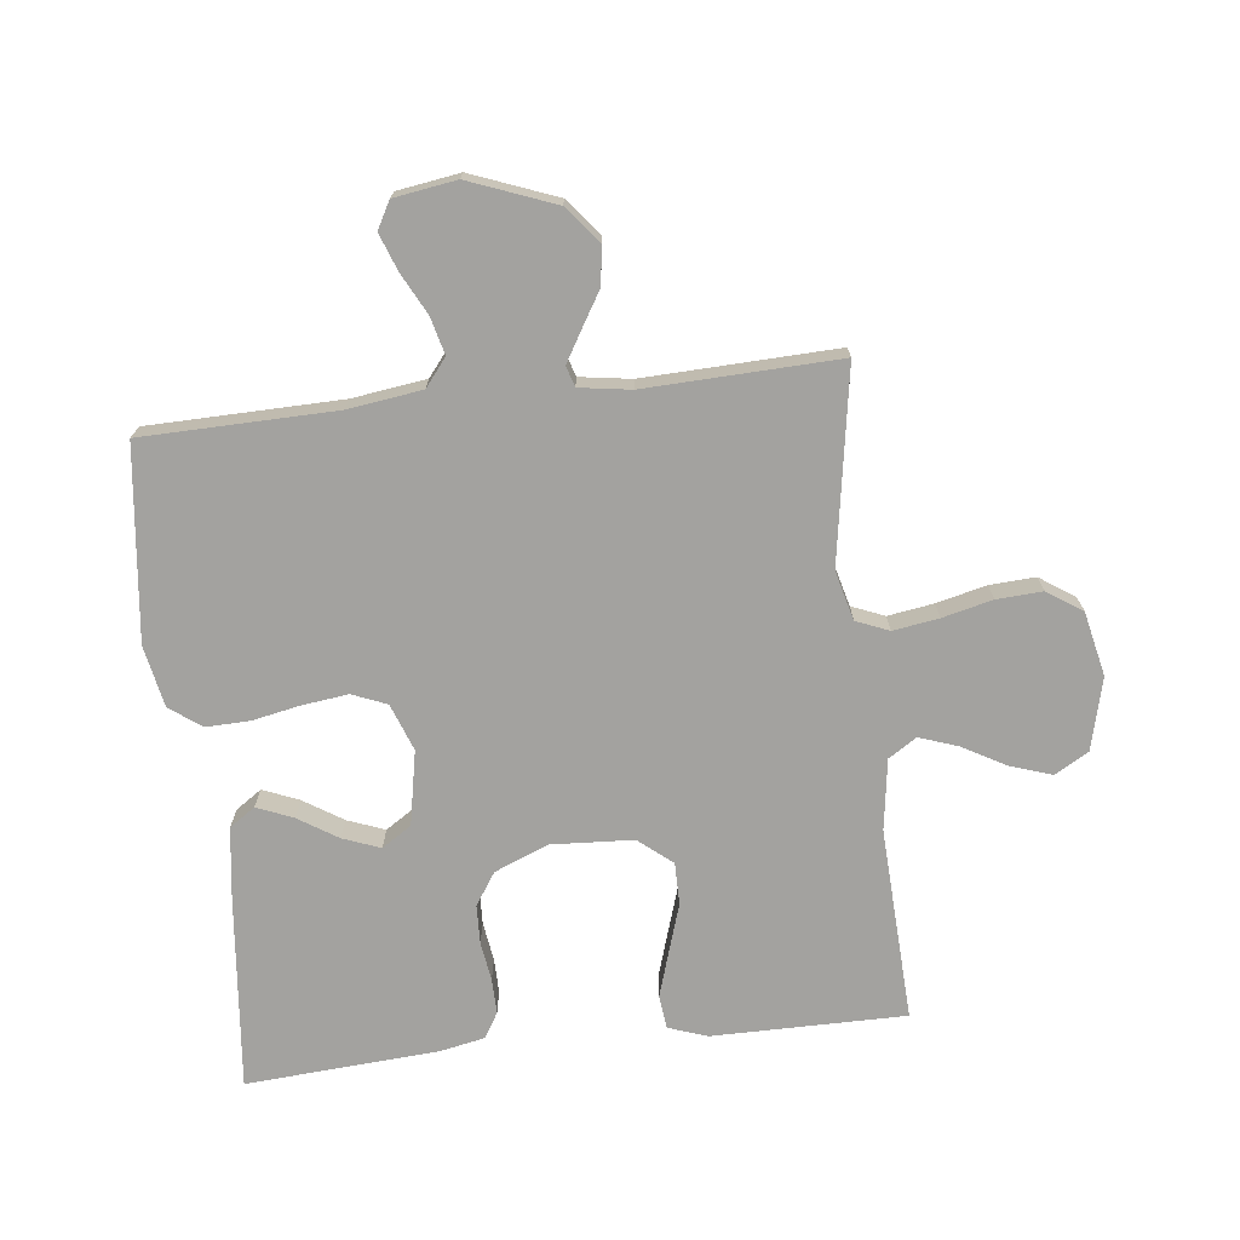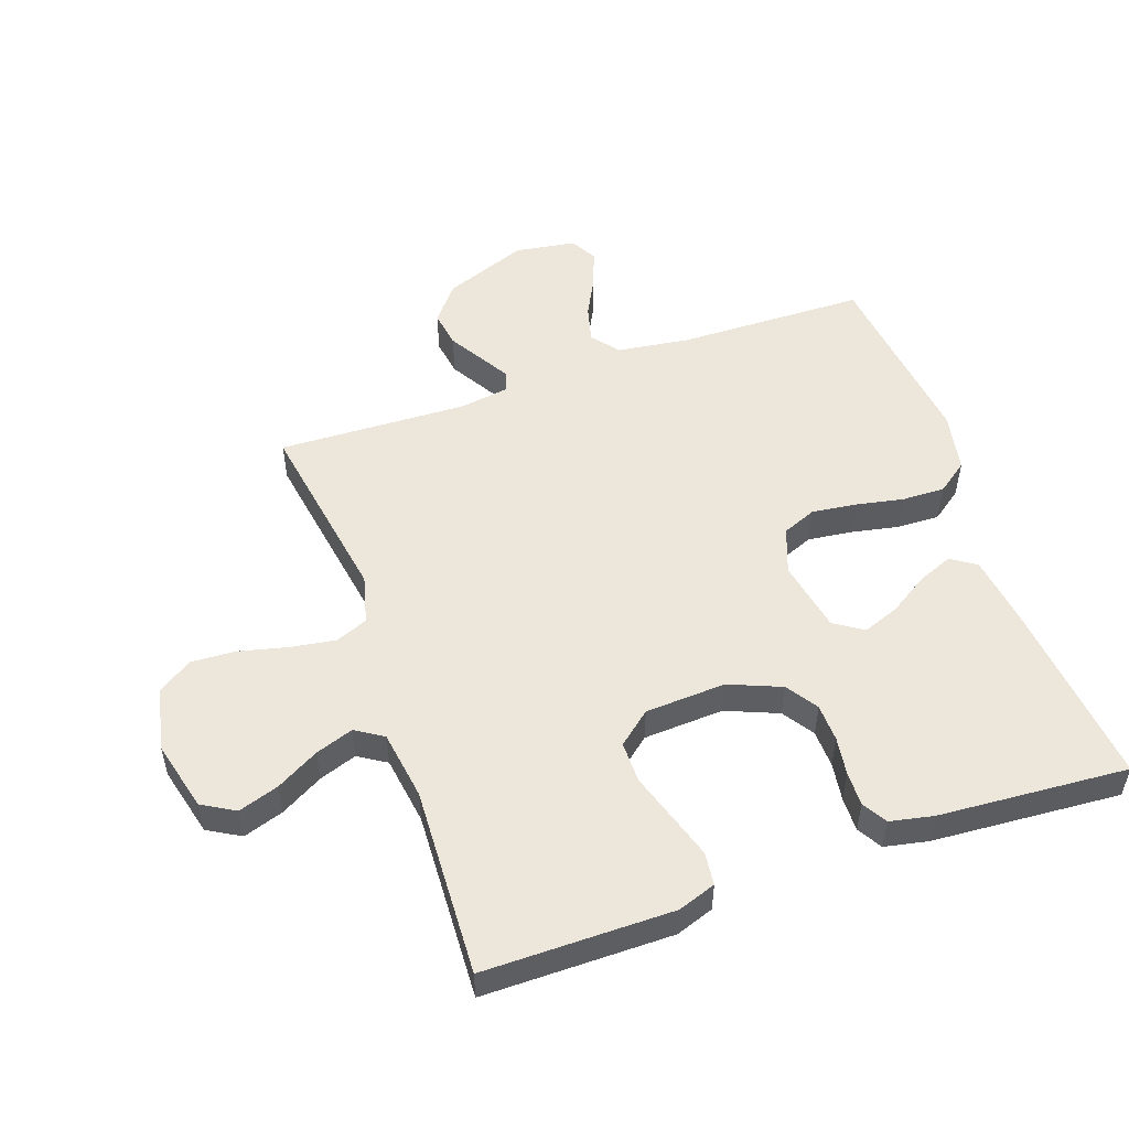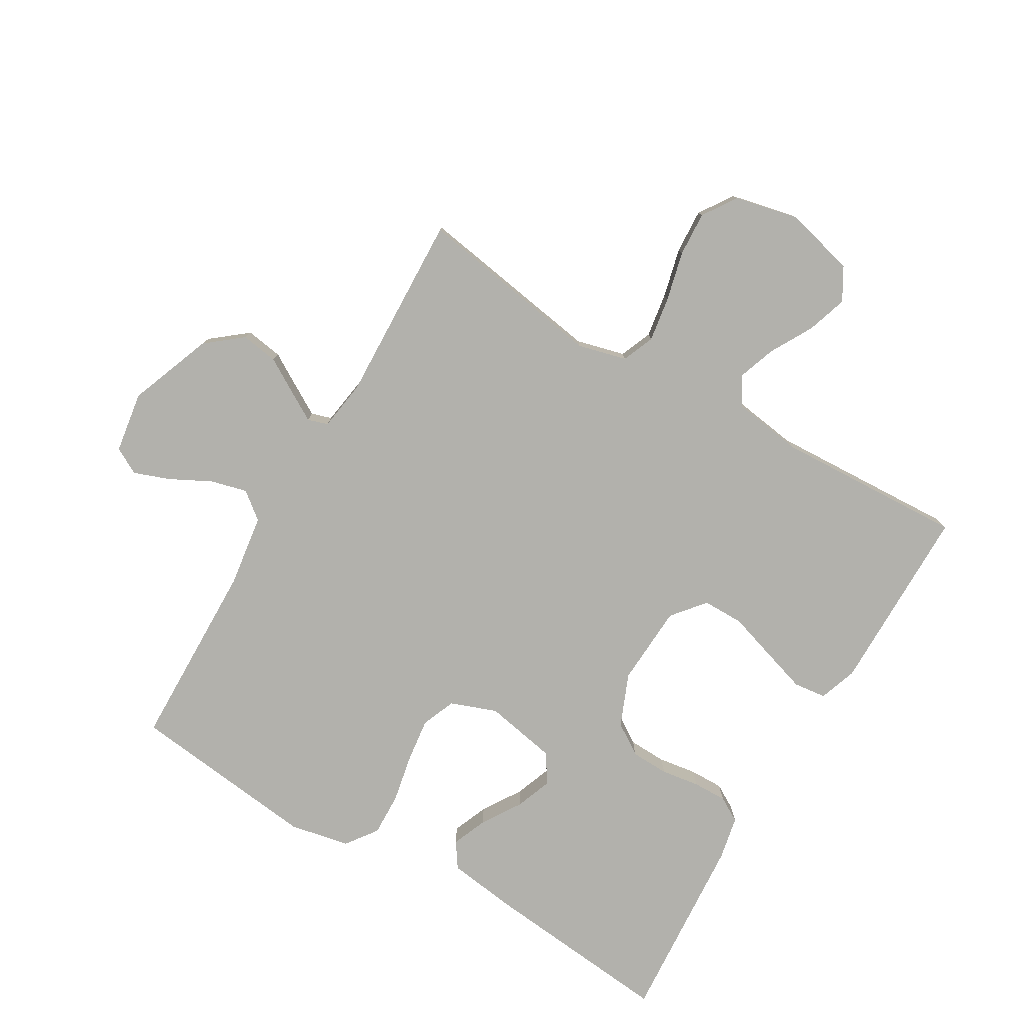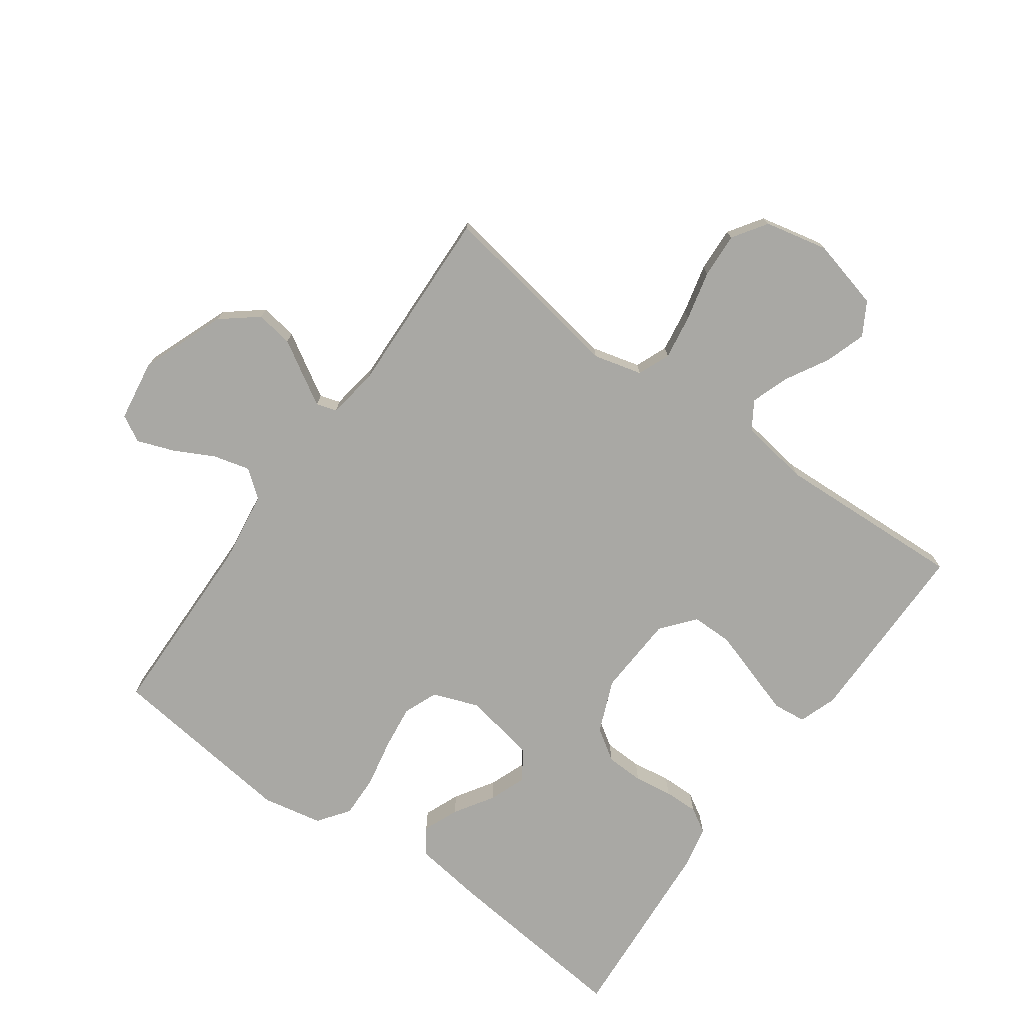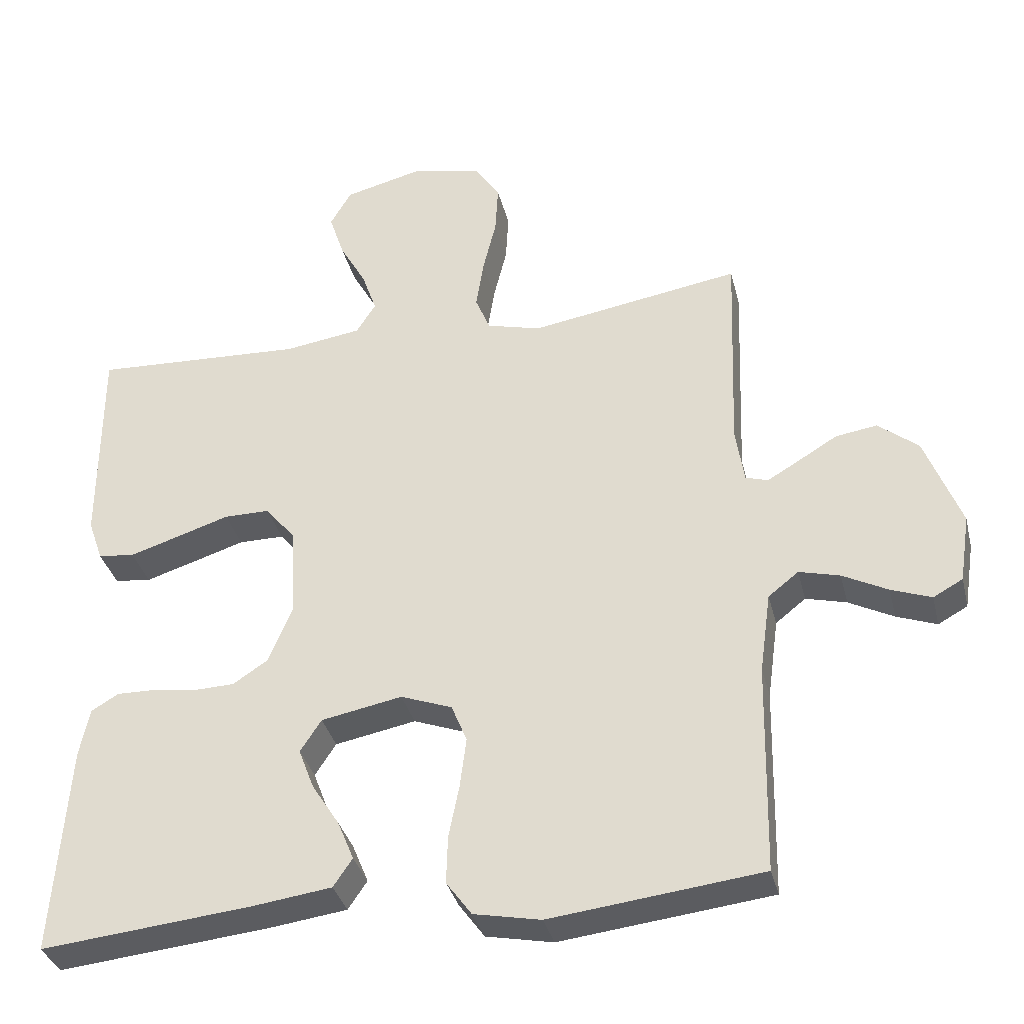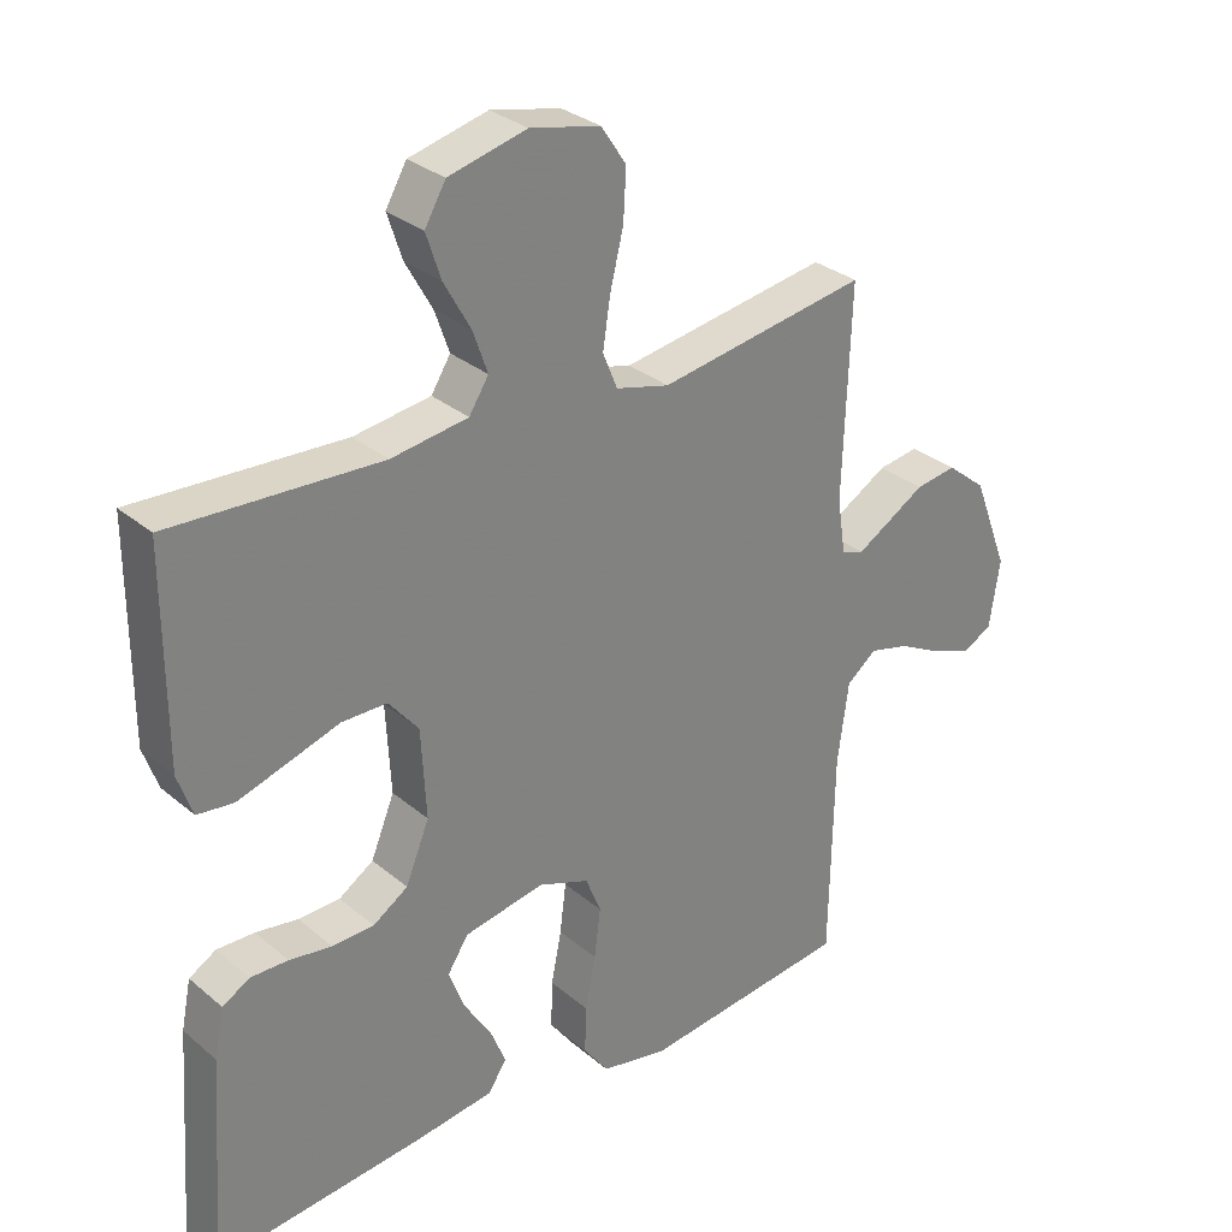
<metadata>
{"format":"obj","ext":"obj","renderer":"f3d","projection":"perspective","resolution":1024,"background":"white","views":[{"elev":-72.4,"azim":-83.5,"up":"+Y"},{"elev":52.2,"azim":70.7,"up":"+Y"},{"elev":-78.9,"azim":-30.4,"up":"+Y"},{"elev":-74.9,"azim":-35.7,"up":"+Y"},{"elev":-34.9,"azim":-166.4,"up":"+Z"},{"elev":30.3,"azim":140.2,"up":"+Z"}]}
</metadata>
<code>
v -0.5 0.07 -0.5
v -0.506 0.07 -0.2
v -0.522 0.07 -0.085
v -0.565 0.07 -0.051
v -0.623 0.07 -0.066
v -0.687 0.07 -0.099
v -0.744 0.07 -0.12
v -0.786 0.07 -0.097
v -0.801 0.07 0
v -0.75 0.07 0.133
v -0.693 0.07 0.179
v -0.634 0.07 0.17
v -0.579 0.07 0.137
v -0.533 0.07 0.11
v -0.501 0.07 0.12
v -0.489 0.07 0.2
v -0.5 0.07 0.5
v -0.2 0.07 0.451
v -0.123 0.07 0.471
v -0.102 0.07 0.522
v -0.113 0.07 0.593
v -0.132 0.07 0.671
v -0.136 0.07 0.742
v -0.1 0.07 0.796
v 0 0.07 0.818
v 0.112 0.07 0.79
v 0.142 0.07 0.738
v 0.121 0.07 0.674
v 0.083 0.07 0.606
v 0.062 0.07 0.546
v 0.09 0.07 0.502
v 0.2 0.07 0.486
v 0.5 0.07 0.5
v 0.5 0.07 0.2
v 0.479 0.07 0.14
v 0.427 0.07 0.134
v 0.357 0.07 0.156
v 0.282 0.07 0.18
v 0.217 0.07 0.18
v 0.174 0.07 0.128
v 0.167 0.07 0
v 0.201 0.07 -0.083
v 0.251 0.07 -0.116
v 0.311 0.07 -0.118
v 0.372 0.07 -0.109
v 0.426 0.07 -0.108
v 0.465 0.07 -0.131
v 0.479 0.07 -0.2
v 0.5 0.07 -0.5
v 0.2 0.07 -0.47
v 0.088 0.07 -0.455
v 0.061 0.07 -0.415
v 0.084 0.07 -0.359
v 0.123 0.07 -0.298
v 0.145 0.07 -0.24
v 0.115 0.07 -0.194
v 0 0.07 -0.172
v -0.073 0.07 -0.199
v -0.095 0.07 -0.253
v -0.086 0.07 -0.324
v -0.071 0.07 -0.399
v -0.069 0.07 -0.467
v -0.105 0.07 -0.516
v -0.2 0.07 -0.535
v -0.5 0 -0.5
v -0.506 0 -0.2
v -0.522 0 -0.085
v -0.565 0 -0.051
v -0.623 0 -0.066
v -0.687 0 -0.099
v -0.744 0 -0.12
v -0.786 0 -0.097
v -0.801 0 0
v -0.75 0 0.133
v -0.693 0 0.179
v -0.634 0 0.17
v -0.579 0 0.137
v -0.533 0 0.11
v -0.501 0 0.12
v -0.489 0 0.2
v -0.5 0 0.5
v -0.2 0 0.451
v -0.123 0 0.471
v -0.102 0 0.522
v -0.113 0 0.593
v -0.132 0 0.671
v -0.136 0 0.742
v -0.1 0 0.796
v 0 0 0.818
v 0.112 0 0.79
v 0.142 0 0.738
v 0.121 0 0.674
v 0.083 0 0.606
v 0.062 0 0.546
v 0.09 0 0.502
v 0.2 0 0.486
v 0.5 0 0.5
v 0.5 0 0.2
v 0.479 0 0.14
v 0.427 0 0.134
v 0.357 0 0.156
v 0.282 0 0.18
v 0.217 0 0.18
v 0.174 0 0.128
v 0.167 0 0
v 0.201 0 -0.083
v 0.251 0 -0.116
v 0.311 0 -0.118
v 0.372 0 -0.109
v 0.426 0 -0.108
v 0.465 0 -0.131
v 0.479 0 -0.2
v 0.5 0 -0.5
v 0.2 0 -0.47
v 0.088 0 -0.455
v 0.061 0 -0.415
v 0.084 0 -0.359
v 0.123 0 -0.298
v 0.145 0 -0.24
v 0.115 0 -0.194
v 0 0 -0.172
v -0.073 0 -0.199
v -0.095 0 -0.253
v -0.086 0 -0.324
v -0.071 0 -0.399
v -0.069 0 -0.467
v -0.105 0 -0.516
v -0.2 0 -0.535
f 63 64 1 2
f 60 61 62 63
f 59 60 63 2
f 58 59 2 3
f 57 58 3 4
f 56 57 4
f 51 52 53 54
f 51 54 55
f 50 51 55
f 49 50 55
f 48 49 55 56
f 44 45 46 47
f 43 44 47 48
f 35 36 37 38
f 33 34 35 38
f 32 33 38 39
f 31 32 39 40
f 26 27 28 29
f 26 29 30
f 25 26 30
f 24 25 30
f 21 22 23 24
f 20 21 24 30
f 19 20 30 31
f 16 17 18
f 15 16 18 19
f 10 11 12 13
f 10 13 14
f 9 10 14
f 8 9 14 15
f 5 6 7 8
f 4 5 8 15
f 43 48 56 4
f 42 43 4 15
f 41 42 15 19
f 19 31 40 41
f 66 65 128 127
f 127 126 125 124
f 66 127 124 123
f 67 66 123 122
f 68 67 122 121
f 68 121 120
f 118 117 116 115
f 119 118 115
f 119 115 114
f 119 114 113
f 120 119 113 112
f 111 110 109 108
f 112 111 108 107
f 102 101 100 99
f 102 99 98 97
f 103 102 97 96
f 104 103 96 95
f 93 92 91 90
f 94 93 90
f 94 90 89
f 94 89 88
f 88 87 86 85
f 94 88 85 84
f 95 94 84 83
f 82 81 80
f 83 82 80 79
f 77 76 75 74
f 78 77 74
f 78 74 73
f 79 78 73 72
f 72 71 70 69
f 79 72 69 68
f 68 120 112 107
f 79 68 107 106
f 83 79 106 105
f 105 104 95 83
f 1 65 66 2
f 2 66 67 3
f 3 67 68 4
f 4 68 69 5
f 5 69 70 6
f 6 70 71 7
f 7 71 72 8
f 8 72 73 9
f 9 73 74 10
f 10 74 75 11
f 11 75 76 12
f 12 76 77 13
f 13 77 78 14
f 14 78 79 15
f 15 79 80 16
f 16 80 81 17
f 17 81 82 18
f 18 82 83 19
f 19 83 84 20
f 20 84 85 21
f 21 85 86 22
f 22 86 87 23
f 23 87 88 24
f 24 88 89 25
f 25 89 90 26
f 26 90 91 27
f 27 91 92 28
f 28 92 93 29
f 29 93 94 30
f 30 94 95 31
f 31 95 96 32
f 32 96 97 33
f 33 97 98 34
f 34 98 99 35
f 35 99 100 36
f 36 100 101 37
f 37 101 102 38
f 38 102 103 39
f 39 103 104 40
f 40 104 105 41
f 41 105 106 42
f 42 106 107 43
f 43 107 108 44
f 44 108 109 45
f 45 109 110 46
f 46 110 111 47
f 47 111 112 48
f 48 112 113 49
f 49 113 114 50
f 50 114 115 51
f 51 115 116 52
f 52 116 117 53
f 53 117 118 54
f 54 118 119 55
f 55 119 120 56
f 56 120 121 57
f 57 121 122 58
f 58 122 123 59
f 59 123 124 60
f 60 124 125 61
f 61 125 126 62
f 62 126 127 63
f 63 127 128 64
f 64 128 65 1

</code>
